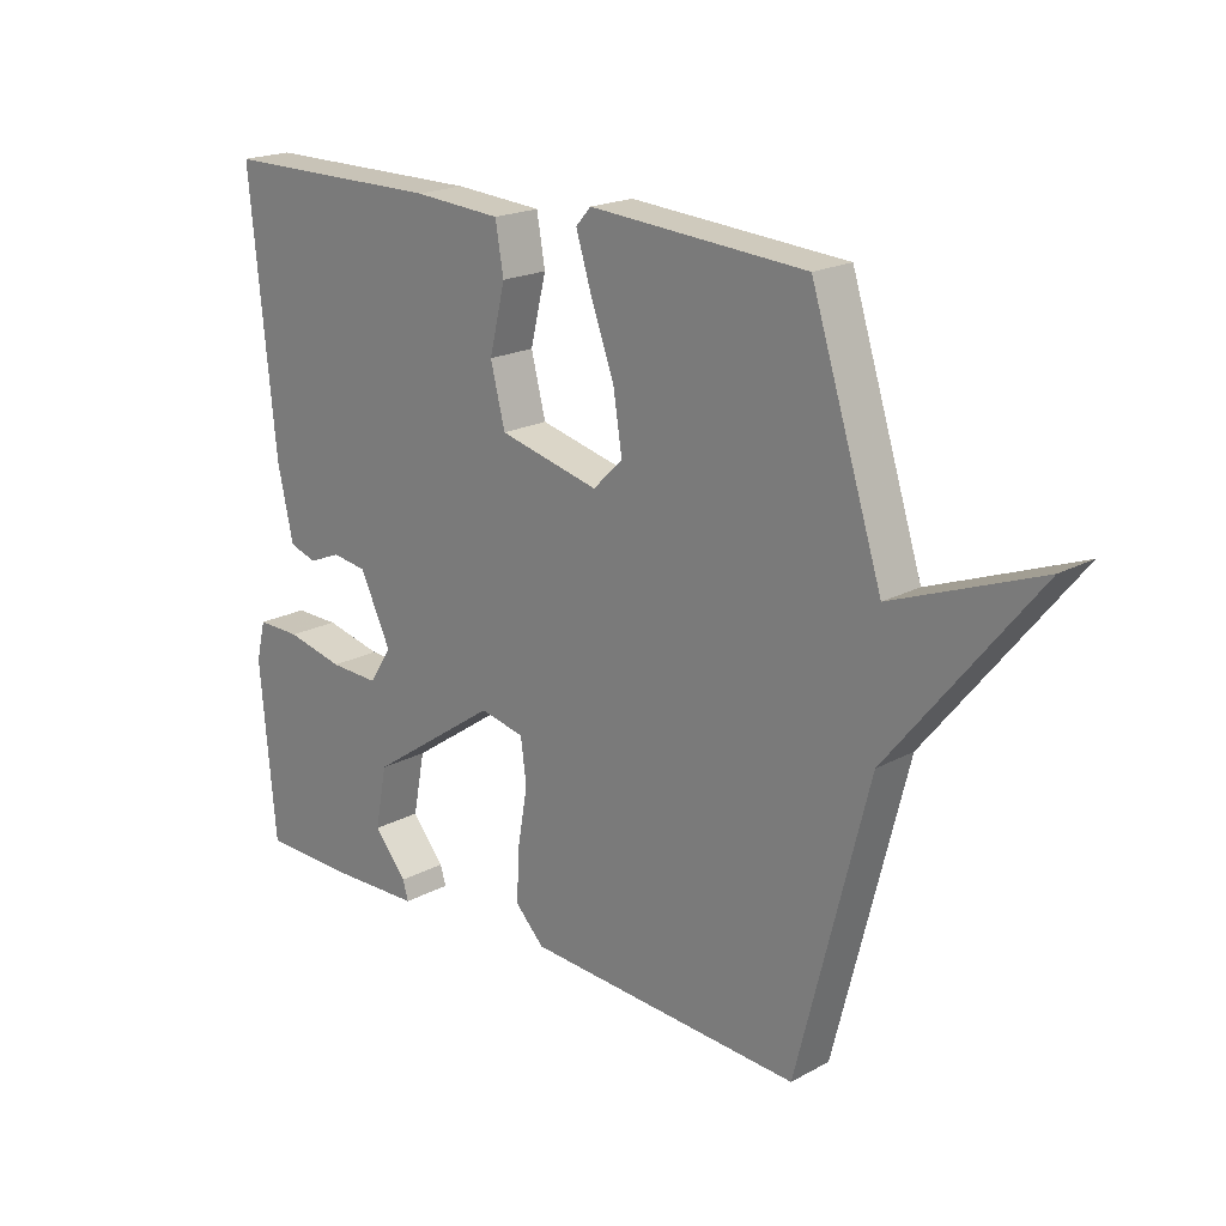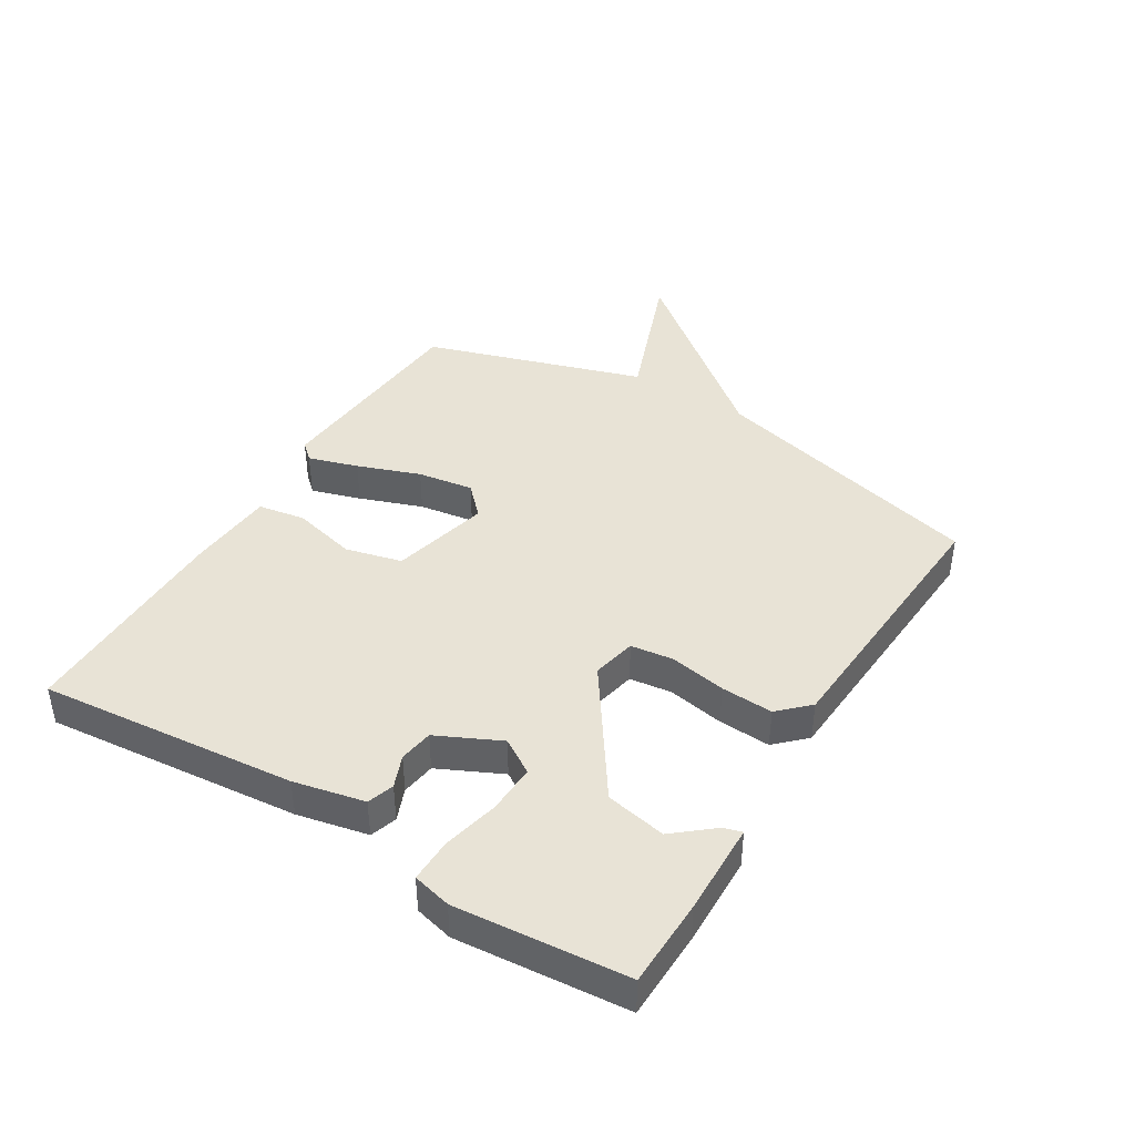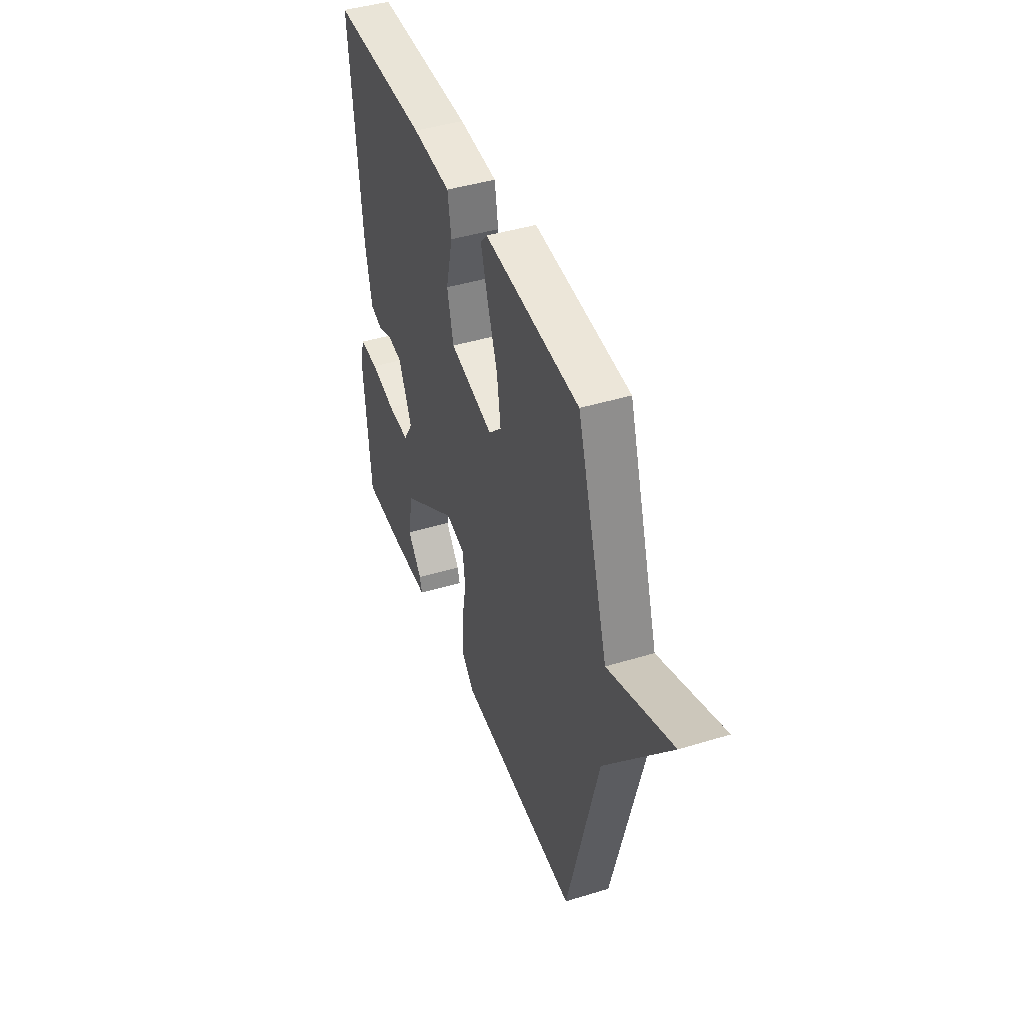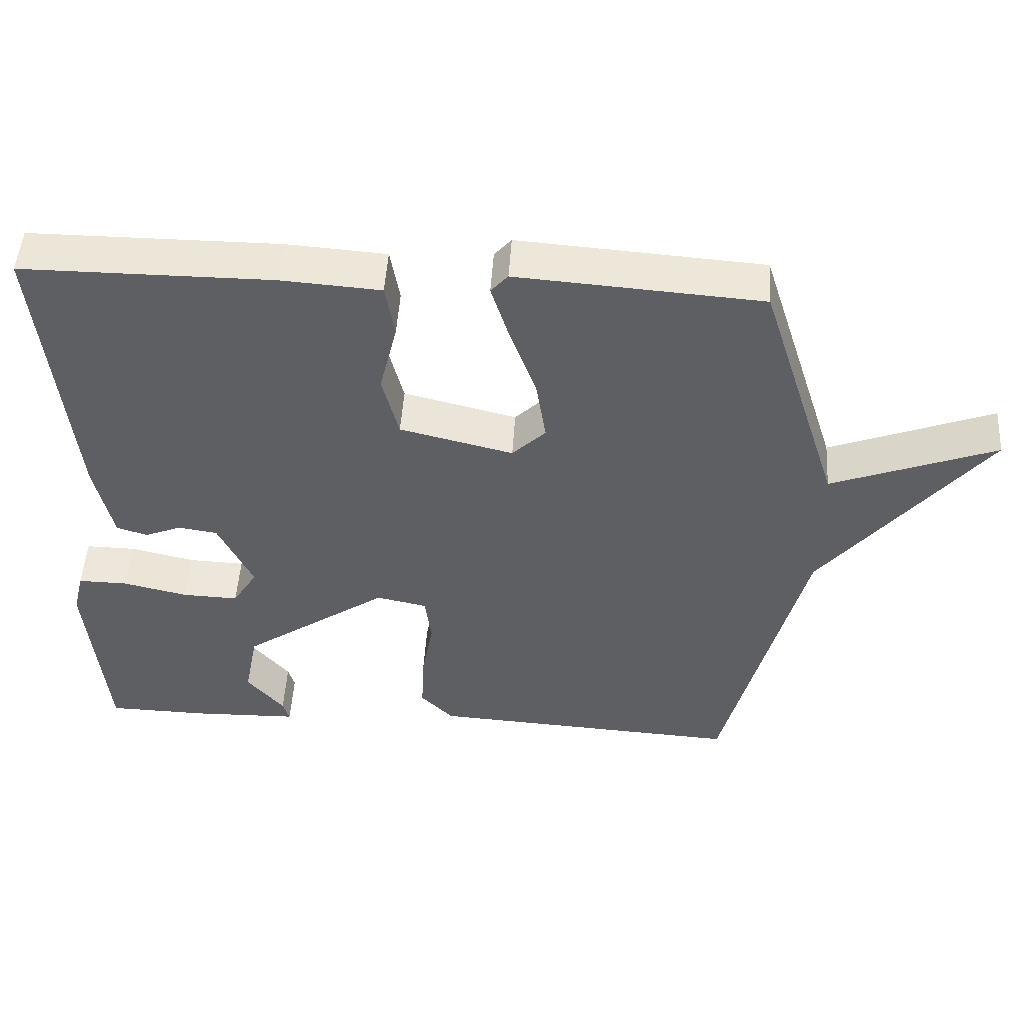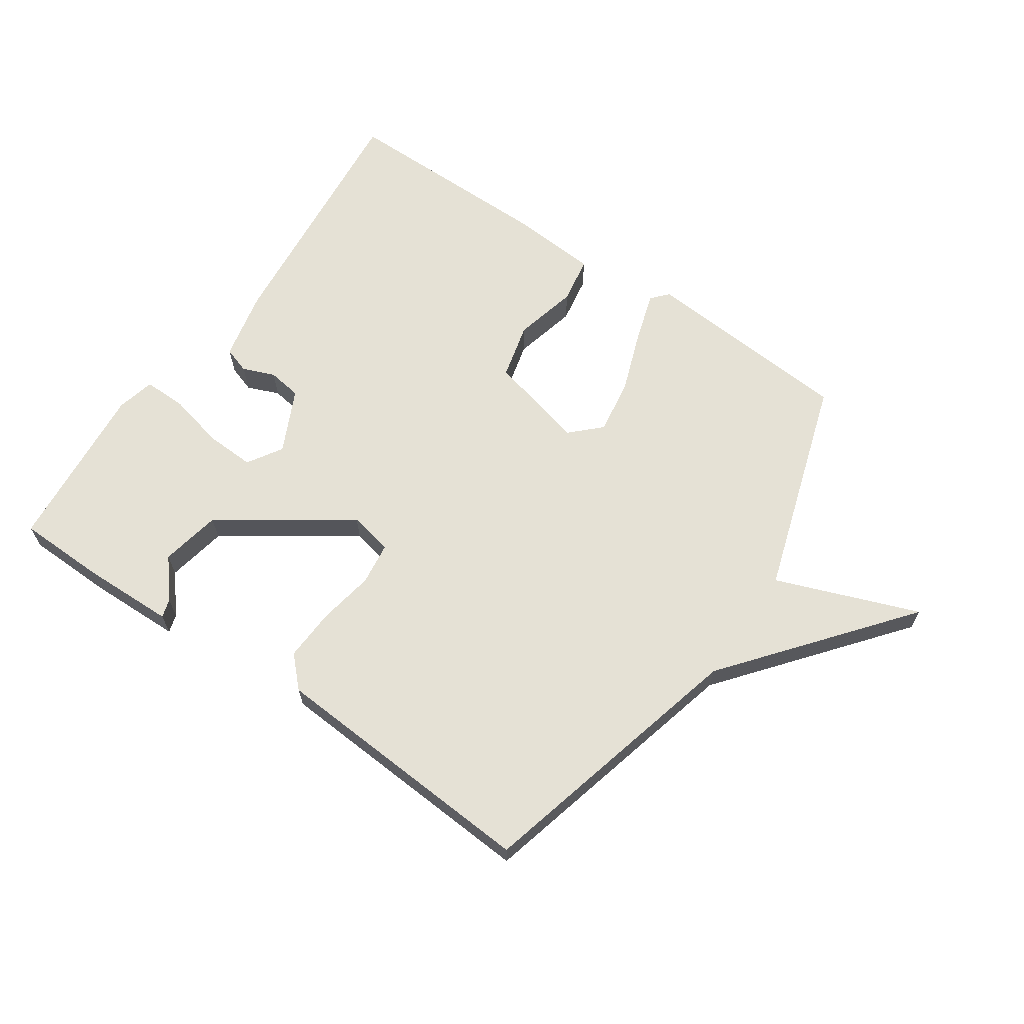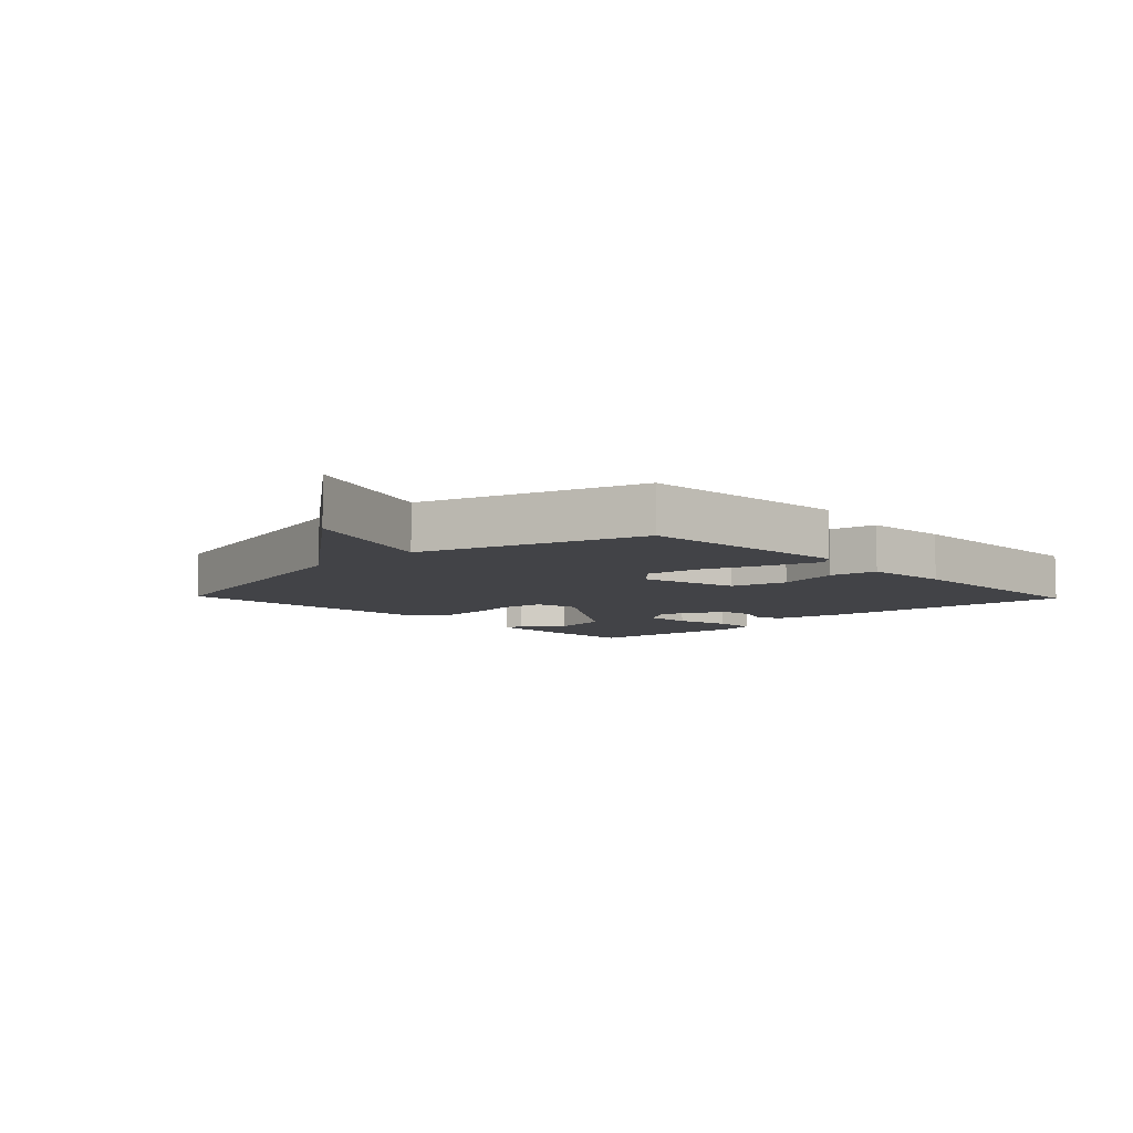
<metadata>
{"format":"obj","ext":"obj","renderer":"f3d","projection":"perspective","resolution":1024,"background":"white","views":[{"elev":19.6,"azim":-135.1,"up":"+Z"},{"elev":41.9,"azim":121.6,"up":"+Y"},{"elev":43.3,"azim":-109.9,"up":"+Z"},{"elev":49.5,"azim":-176.4,"up":"+Z"},{"elev":65.1,"azim":-145.5,"up":"+Y"},{"elev":-7.4,"azim":-46.2,"up":"+Y"}]}
</metadata>
<code>
v 0.5 0.07 -0.5
v 0.358 0.07 -0.503
v 0.209 0.07 -0.499
v 0.218 0.07 -0.469
v 0.27 0.07 -0.407
v 0.251 0.07 -0.309
v 0.045 0.07 -0.167
v -0.026 0.07 -0.182
v -0.035 0.07 -0.251
v -0.019 0.07 -0.342
v -0.015 0.07 -0.426
v -0.061 0.07 -0.473
v -0.5 0.07 -0.5
v -0.613 0.07 -0.053
v -0.844 0.07 0.235
v -0.613 0.07 0.147
v -0.5 0.07 0.5
v -0.157 0.07 0.525
v -0.133 0.07 0.498
v -0.158 0.07 0.418
v -0.195 0.07 0.317
v -0.209 0.07 0.227
v -0.162 0.07 0.181
v -0.003 0.07 0.22
v 0.02 0.07 0.311
v -0.005 0.07 0.414
v 0.008 0.07 0.49
v 0.148 0.07 0.5
v 0.5 0.07 0.5
v 0.459 0.07 0.086
v 0.434 0.07 -0.028
v 0.391 0.07 -0.042
v 0.339 0.07 -0.021
v 0.284 0.07 -0.029
v 0.235 0.07 -0.131
v 0.27 0.07 -0.187
v 0.349 0.07 -0.184
v 0.44 0.07 -0.163
v 0.51 0.07 -0.162
v 0.525 0.07 -0.224
v 0.5 0 -0.5
v 0.358 0 -0.503
v 0.209 0 -0.499
v 0.218 0 -0.469
v 0.27 0 -0.407
v 0.251 0 -0.309
v 0.045 0 -0.167
v -0.026 0 -0.182
v -0.035 0 -0.251
v -0.019 0 -0.342
v -0.015 0 -0.426
v -0.061 0 -0.473
v -0.5 0 -0.5
v -0.613 0 -0.053
v -0.844 0 0.235
v -0.613 0 0.147
v -0.5 0 0.5
v -0.157 0 0.525
v -0.133 0 0.498
v -0.158 0 0.418
v -0.195 0 0.317
v -0.209 0 0.227
v -0.162 0 0.181
v -0.003 0 0.22
v 0.02 0 0.311
v -0.005 0 0.414
v 0.008 0 0.49
v 0.148 0 0.5
v 0.5 0 0.5
v 0.459 0 0.086
v 0.434 0 -0.028
v 0.391 0 -0.042
v 0.339 0 -0.021
v 0.284 0 -0.029
v 0.235 0 -0.131
v 0.27 0 -0.187
v 0.349 0 -0.184
v 0.44 0 -0.163
v 0.51 0 -0.162
v 0.525 0 -0.224
f 40 1 2
f 39 40 2
f 38 39 2
f 37 38 2
f 36 37 2
f 35 36 2
f 31 32 33
f 30 31 33
f 29 30 33
f 28 29 33
f 27 28 33
f 26 27 33
f 25 26 33
f 24 25 33 34
f 23 24 34 35
f 19 20 21
f 18 19 21
f 17 18 21
f 16 17 21
f 16 21 22
f 14 15 16
f 16 22 23
f 14 16 23
f 13 14 23
f 12 13 23
f 11 12 23
f 10 11 23
f 9 10 23
f 2 3 4 5
f 2 5 6
f 35 2 6
f 23 35 6 7
f 8 9 23
f 7 8 23
f 42 41 80
f 42 80 79
f 42 79 78
f 42 78 77
f 42 77 76
f 42 76 75
f 73 72 71
f 73 71 70
f 73 70 69
f 73 69 68
f 73 68 67
f 73 67 66
f 73 66 65
f 74 73 65 64
f 75 74 64 63
f 61 60 59
f 61 59 58
f 61 58 57
f 61 57 56
f 62 61 56
f 56 55 54
f 63 62 56
f 63 56 54
f 63 54 53
f 63 53 52
f 63 52 51
f 63 51 50
f 63 50 49
f 45 44 43 42
f 46 45 42
f 46 42 75
f 47 46 75 63
f 63 49 48
f 63 48 47
f 1 41 42 2
f 2 42 43 3
f 3 43 44 4
f 4 44 45 5
f 5 45 46 6
f 6 46 47 7
f 7 47 48 8
f 8 48 49 9
f 9 49 50 10
f 10 50 51 11
f 11 51 52 12
f 12 52 53 13
f 13 53 54 14
f 14 54 55 15
f 15 55 56 16
f 16 56 57 17
f 17 57 58 18
f 18 58 59 19
f 19 59 60 20
f 20 60 61 21
f 21 61 62 22
f 22 62 63 23
f 23 63 64 24
f 24 64 65 25
f 25 65 66 26
f 26 66 67 27
f 27 67 68 28
f 28 68 69 29
f 29 69 70 30
f 30 70 71 31
f 31 71 72 32
f 32 72 73 33
f 33 73 74 34
f 34 74 75 35
f 35 75 76 36
f 36 76 77 37
f 37 77 78 38
f 38 78 79 39
f 39 79 80 40
f 40 80 41 1

</code>
